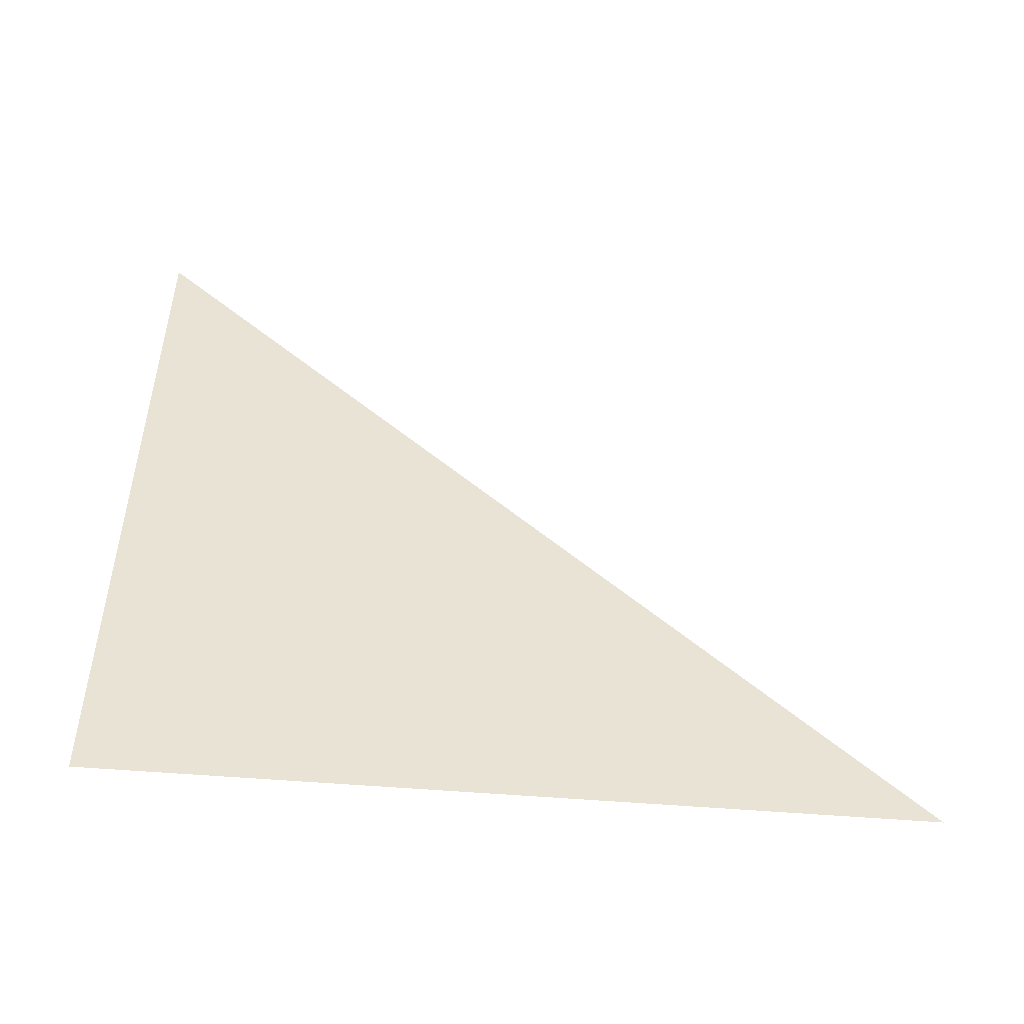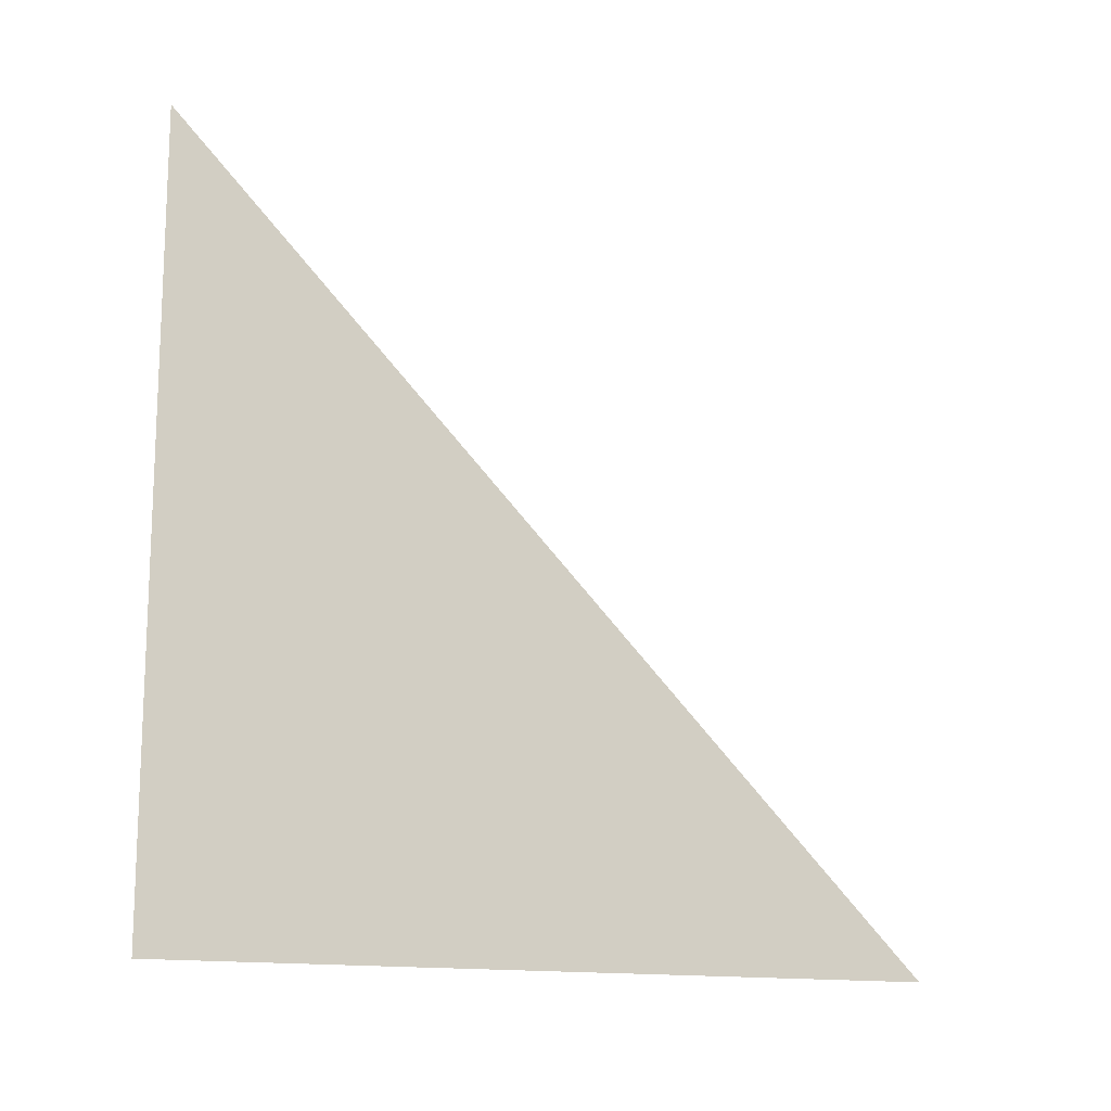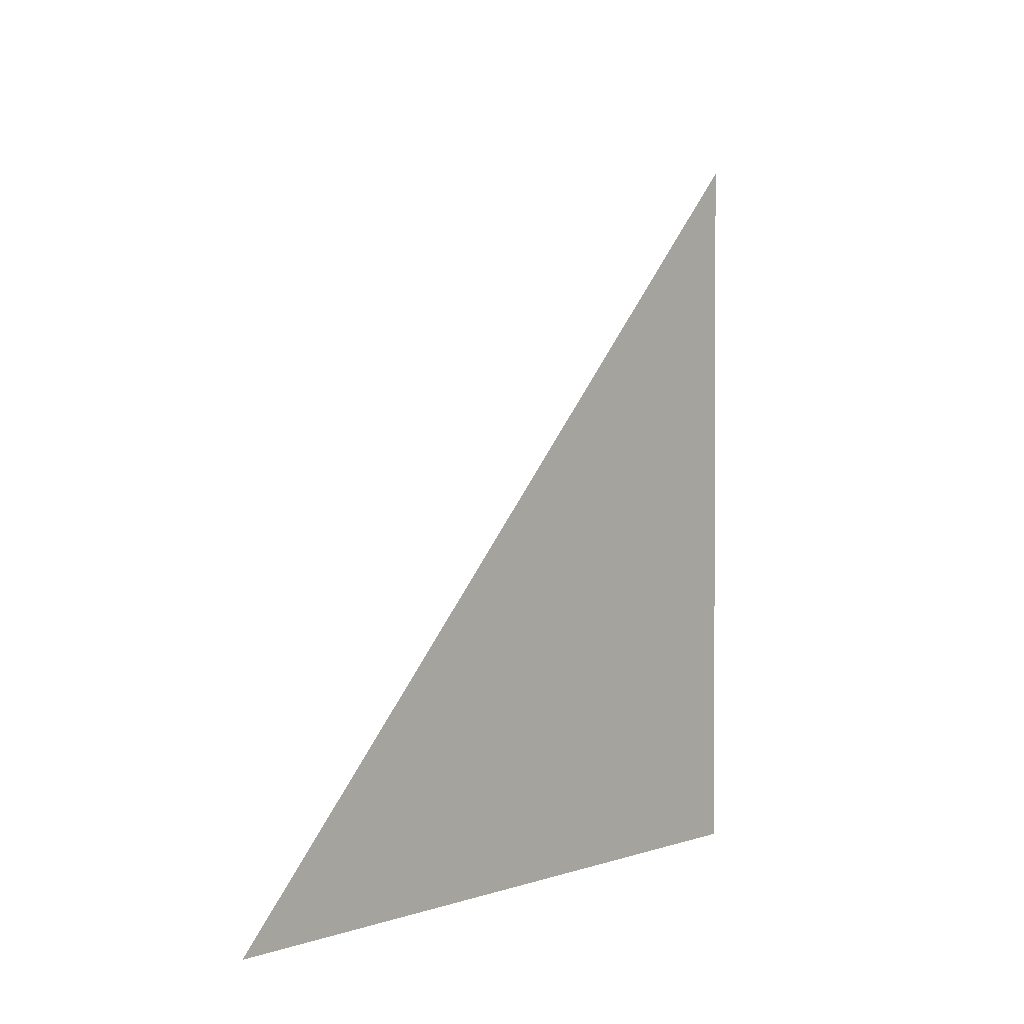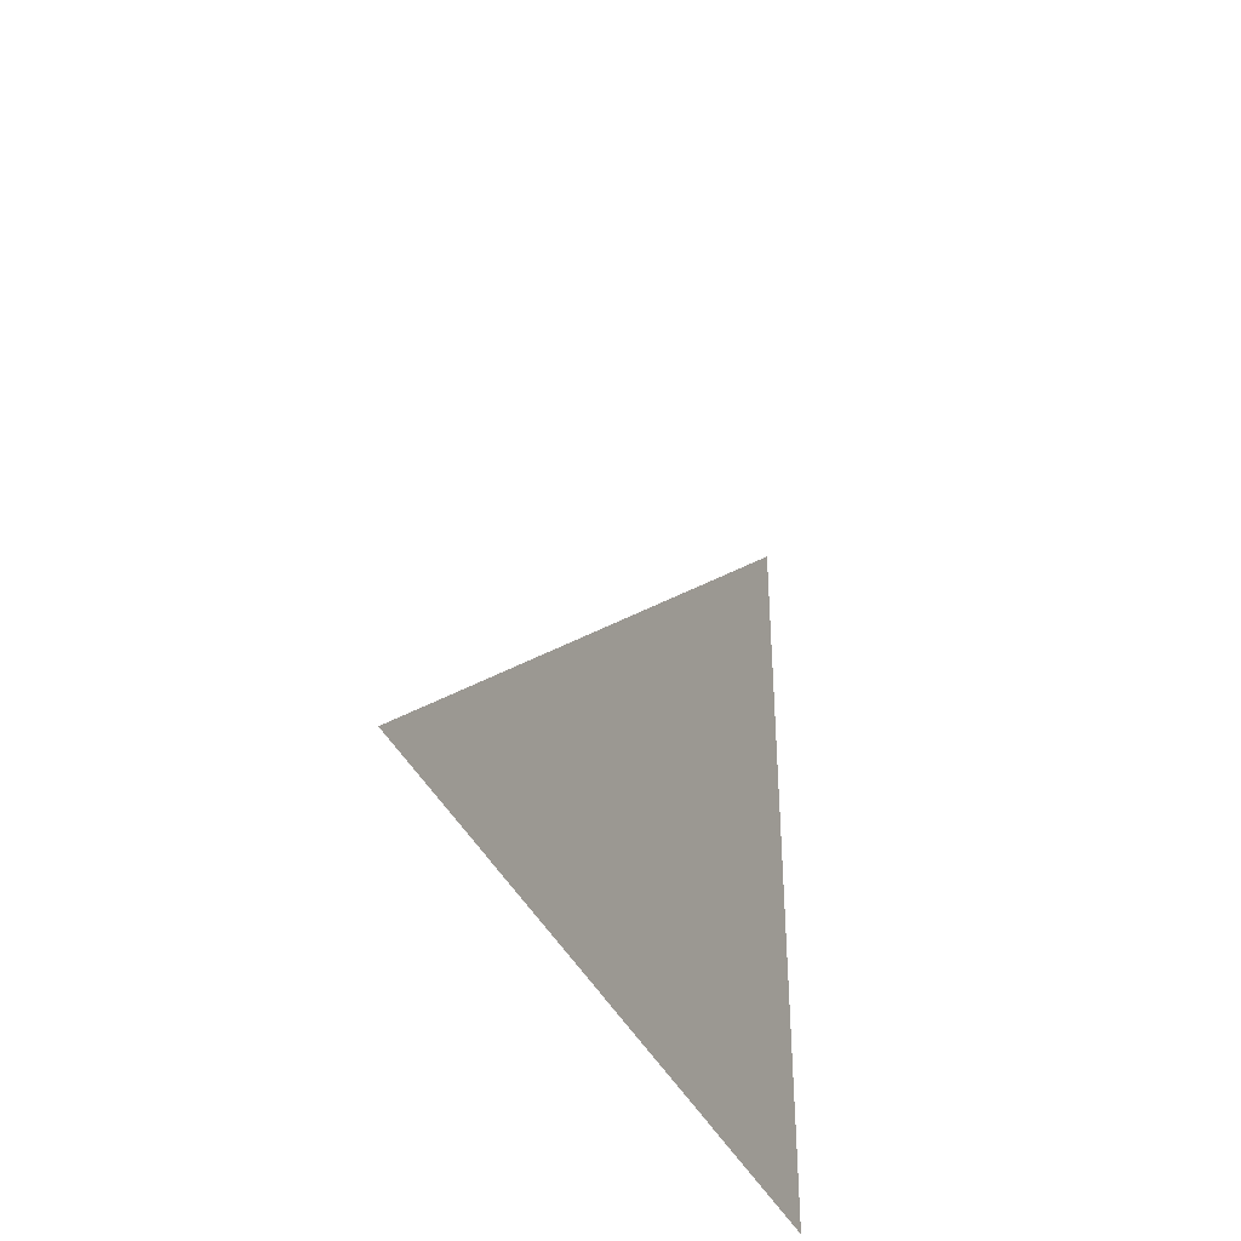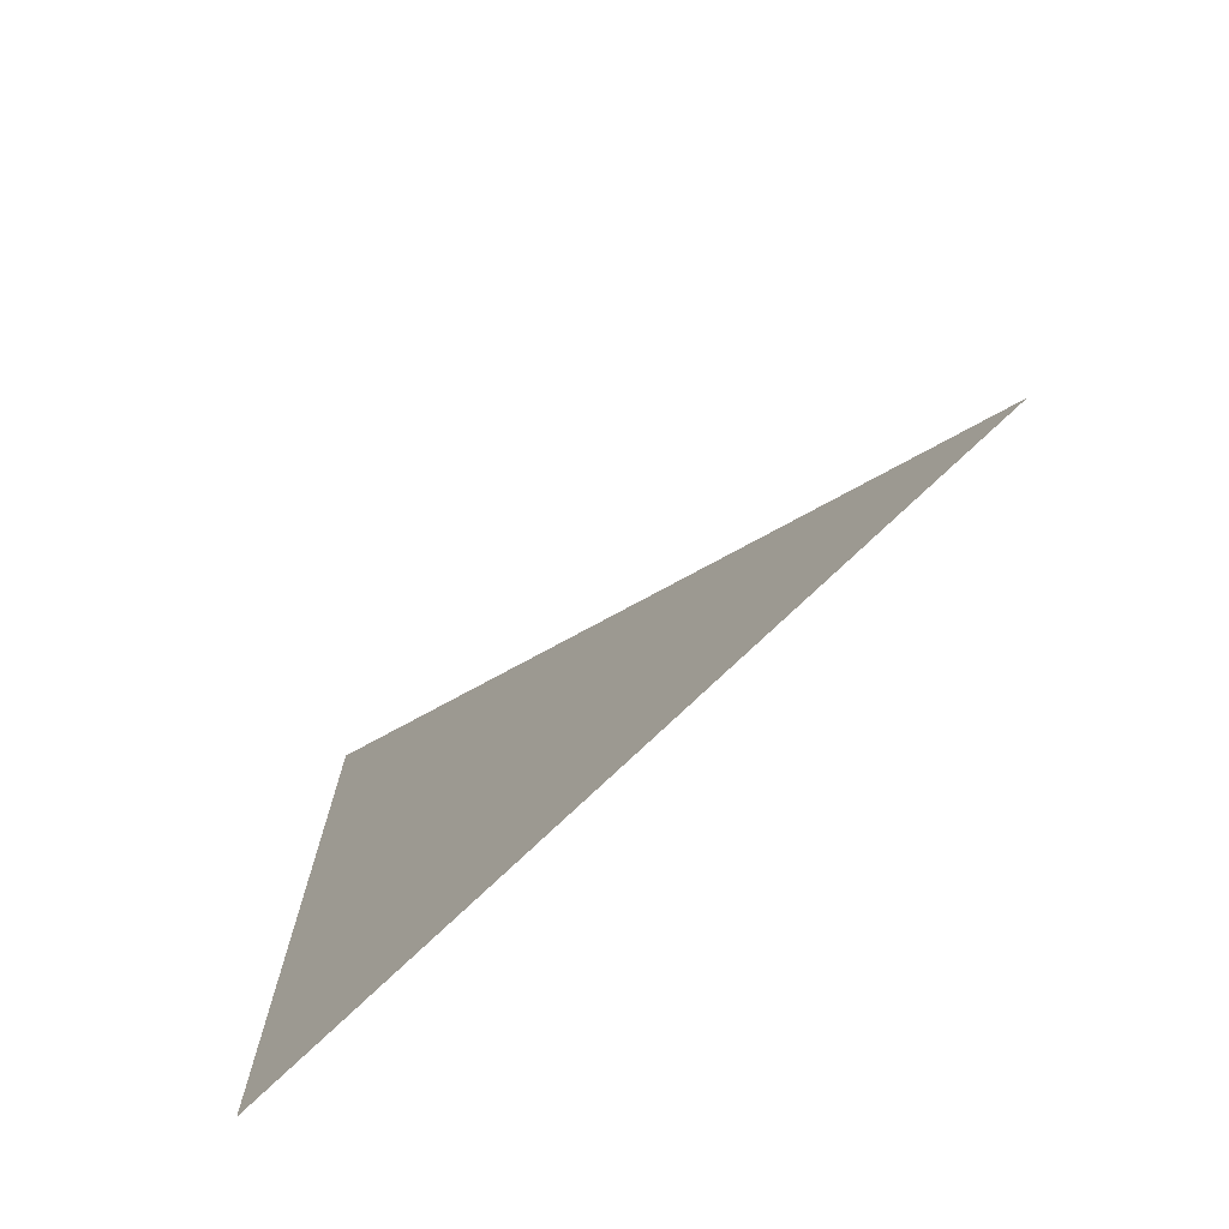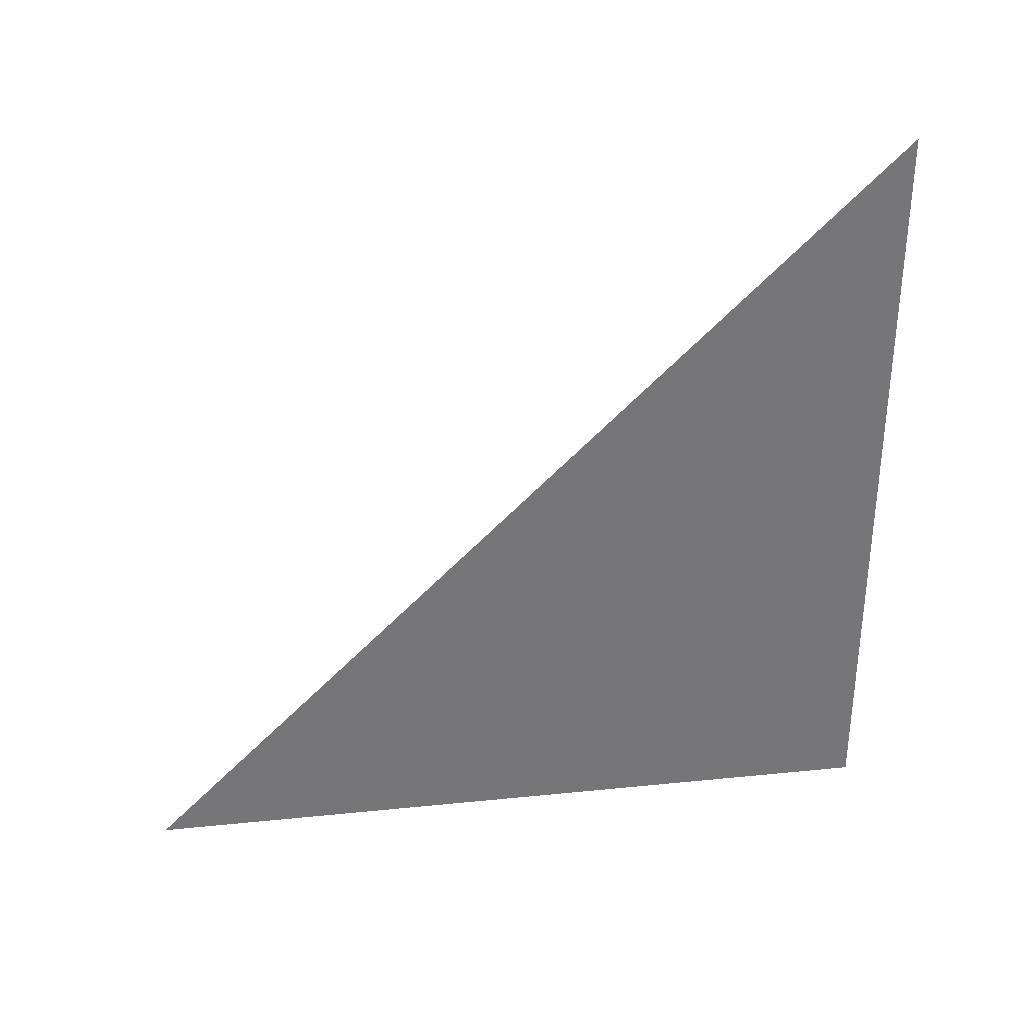
<metadata>
{"format":"obj","ext":"obj","renderer":"f3d","projection":"perspective","resolution":1024,"background":"white","views":[{"elev":-49.9,"azim":84.6,"up":"+Z"},{"elev":-14.3,"azim":65.8,"up":"+Z"},{"elev":1.5,"azim":-142.1,"up":"+Z"},{"elev":-40.1,"azim":-156.5,"up":"+Z"},{"elev":-73.2,"azim":-45.9,"up":"+Y"},{"elev":33.5,"azim":-97.9,"up":"+Z"}]}
</metadata>
<code>
o Cube
v 1 1 -1
v 1 -1 -1
v 1 -1 1
f 1 3 2

</code>
